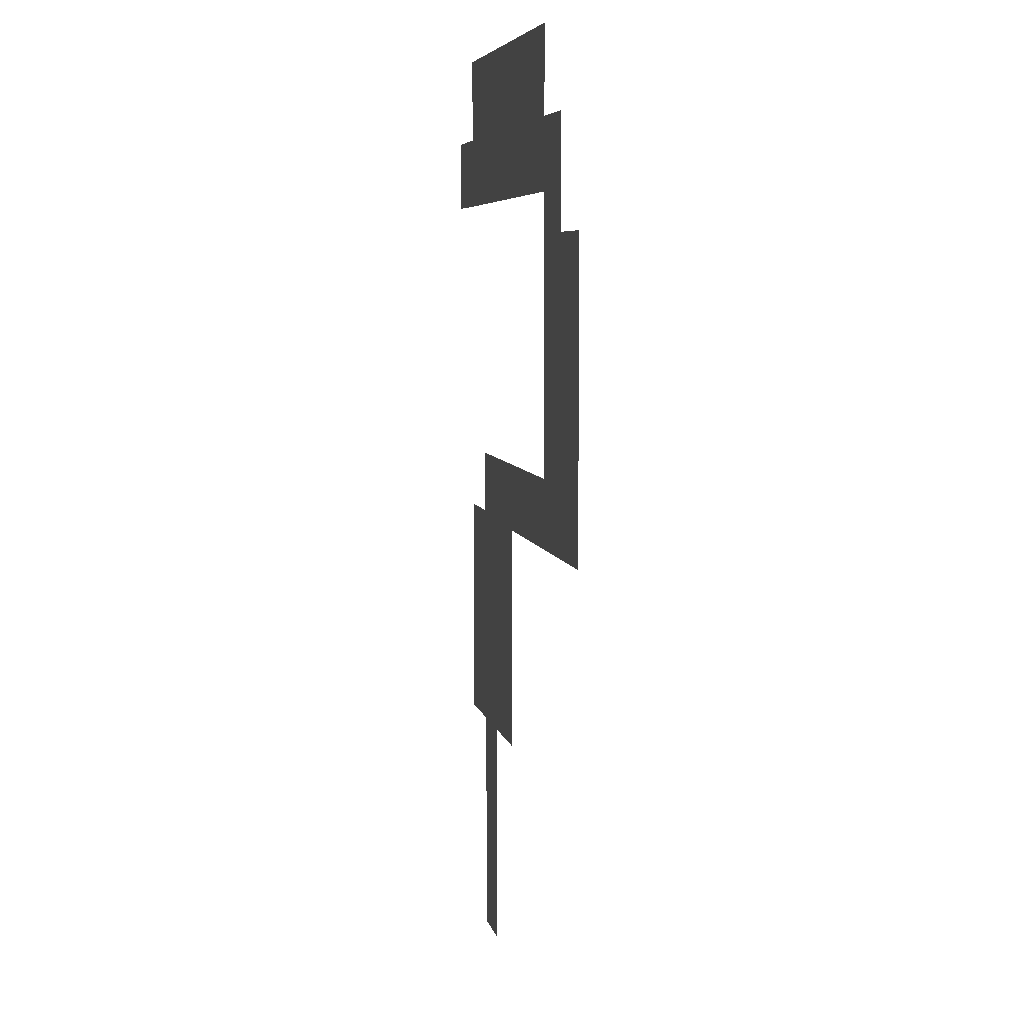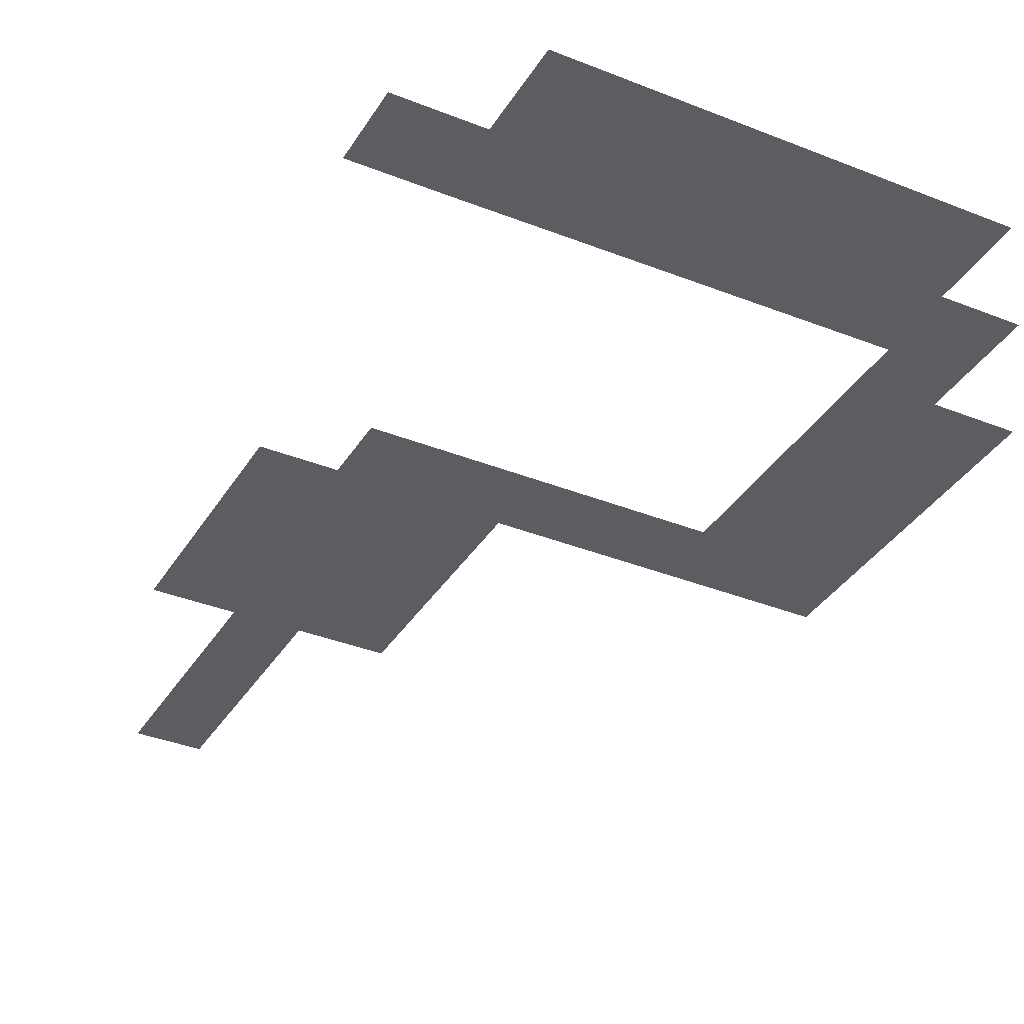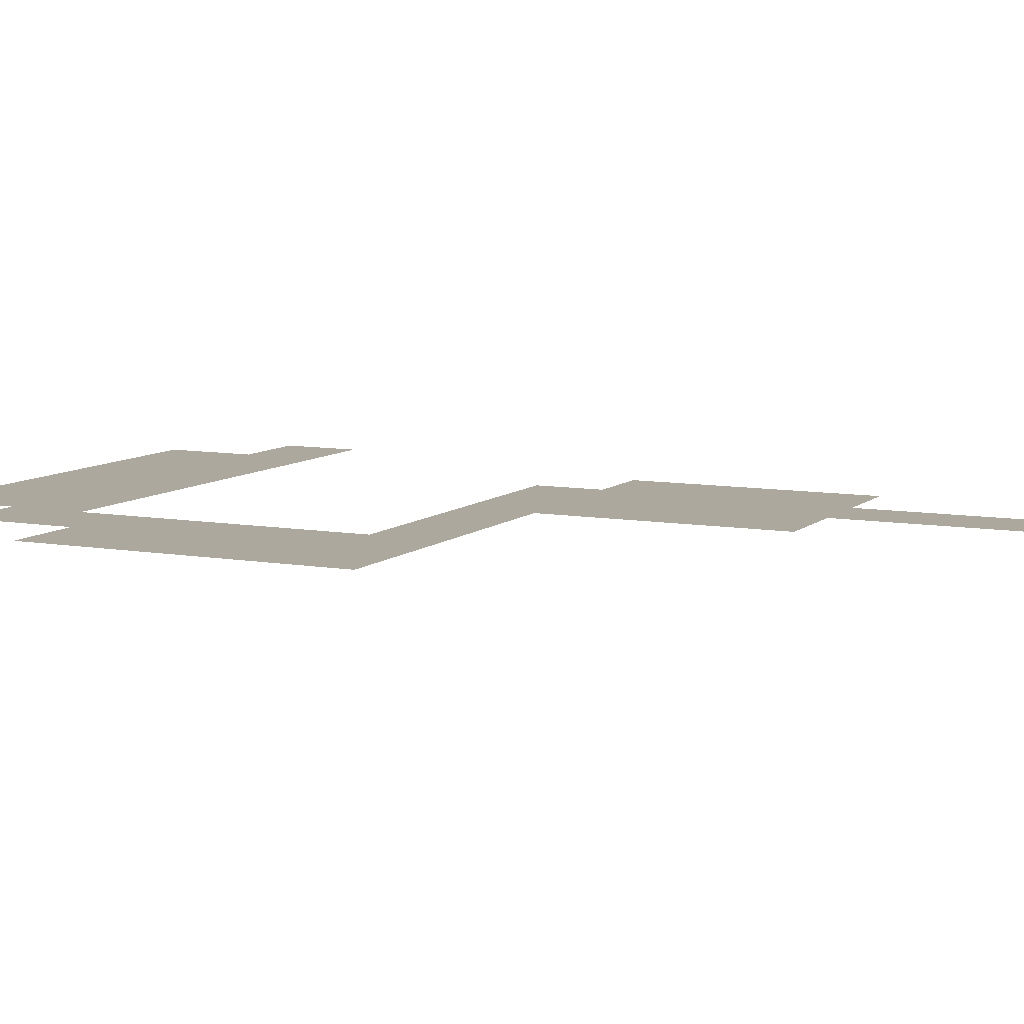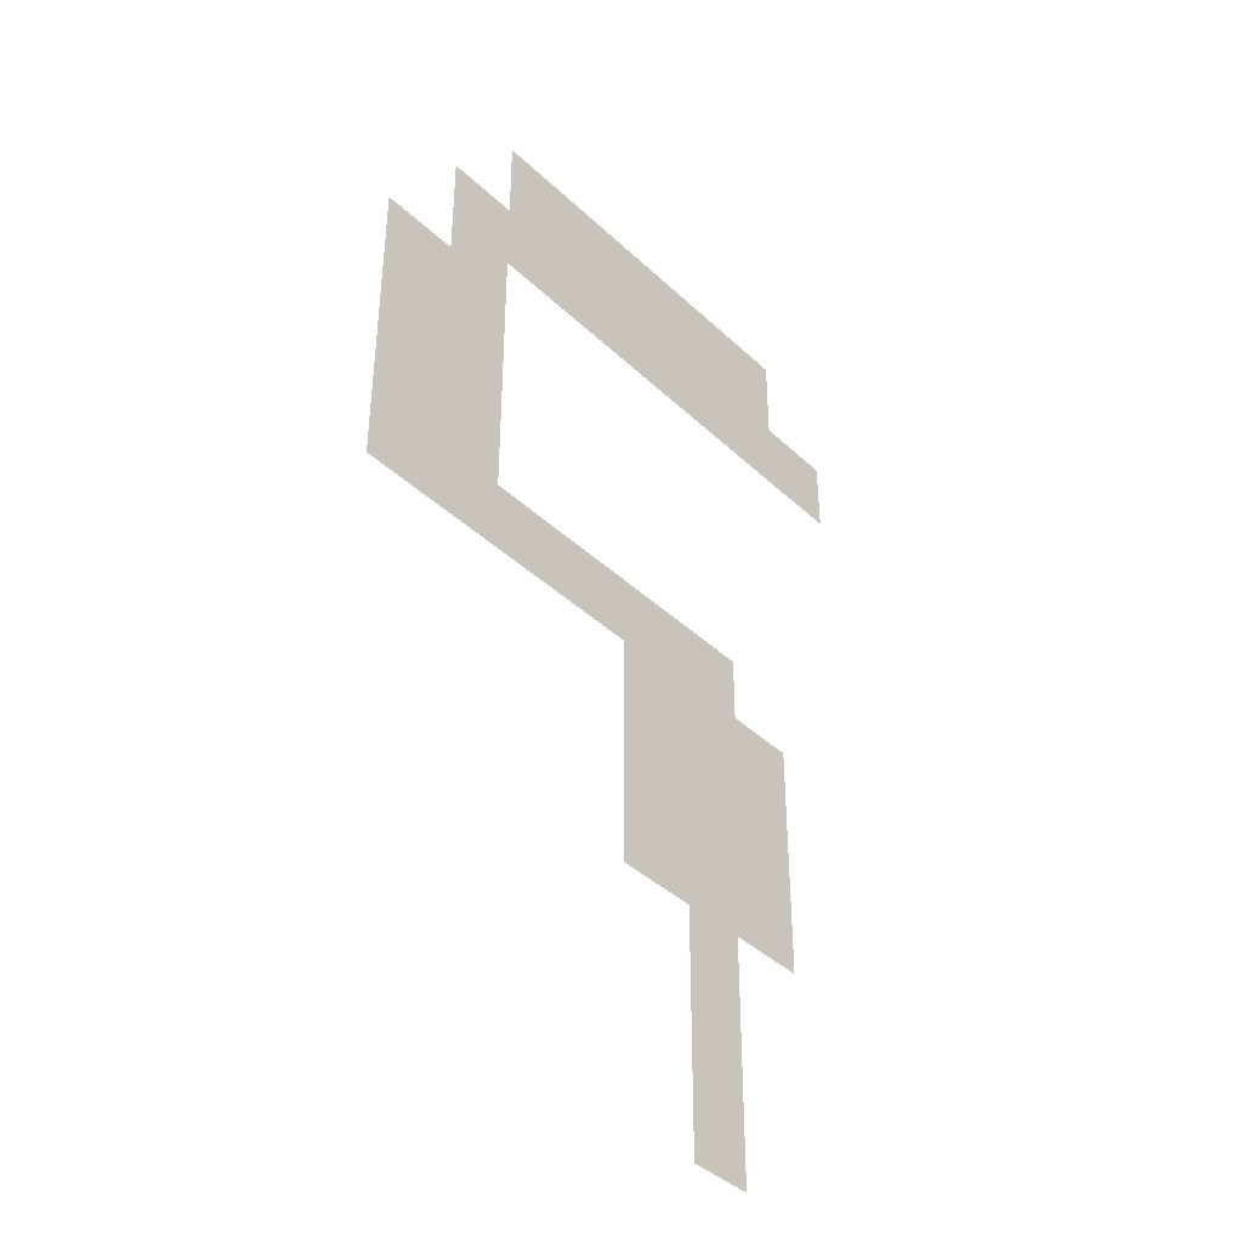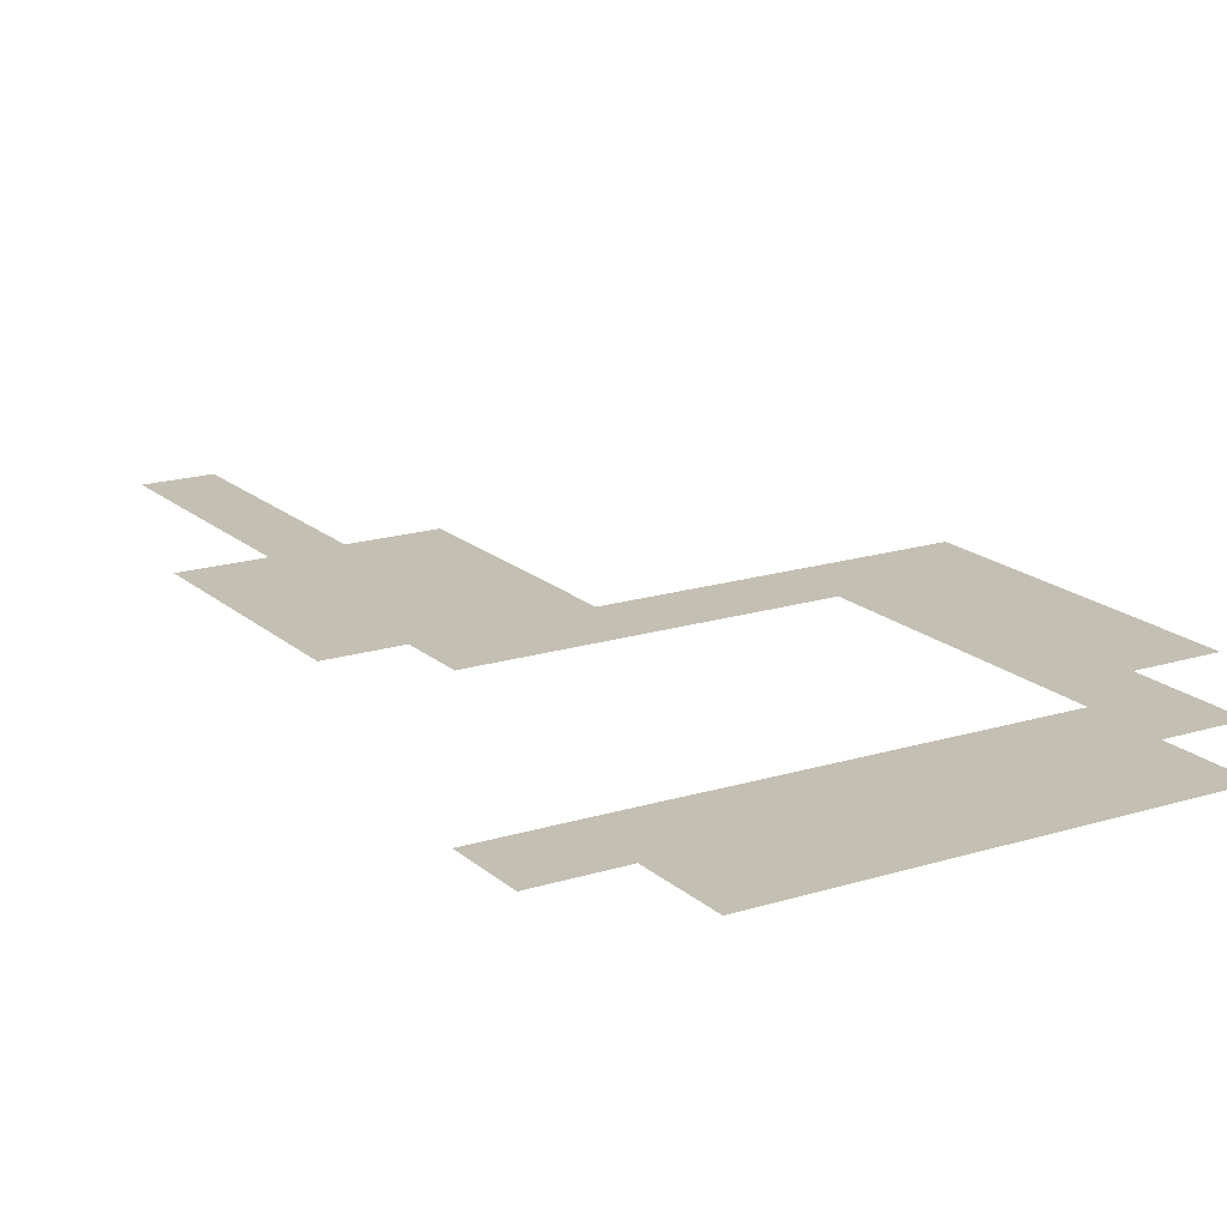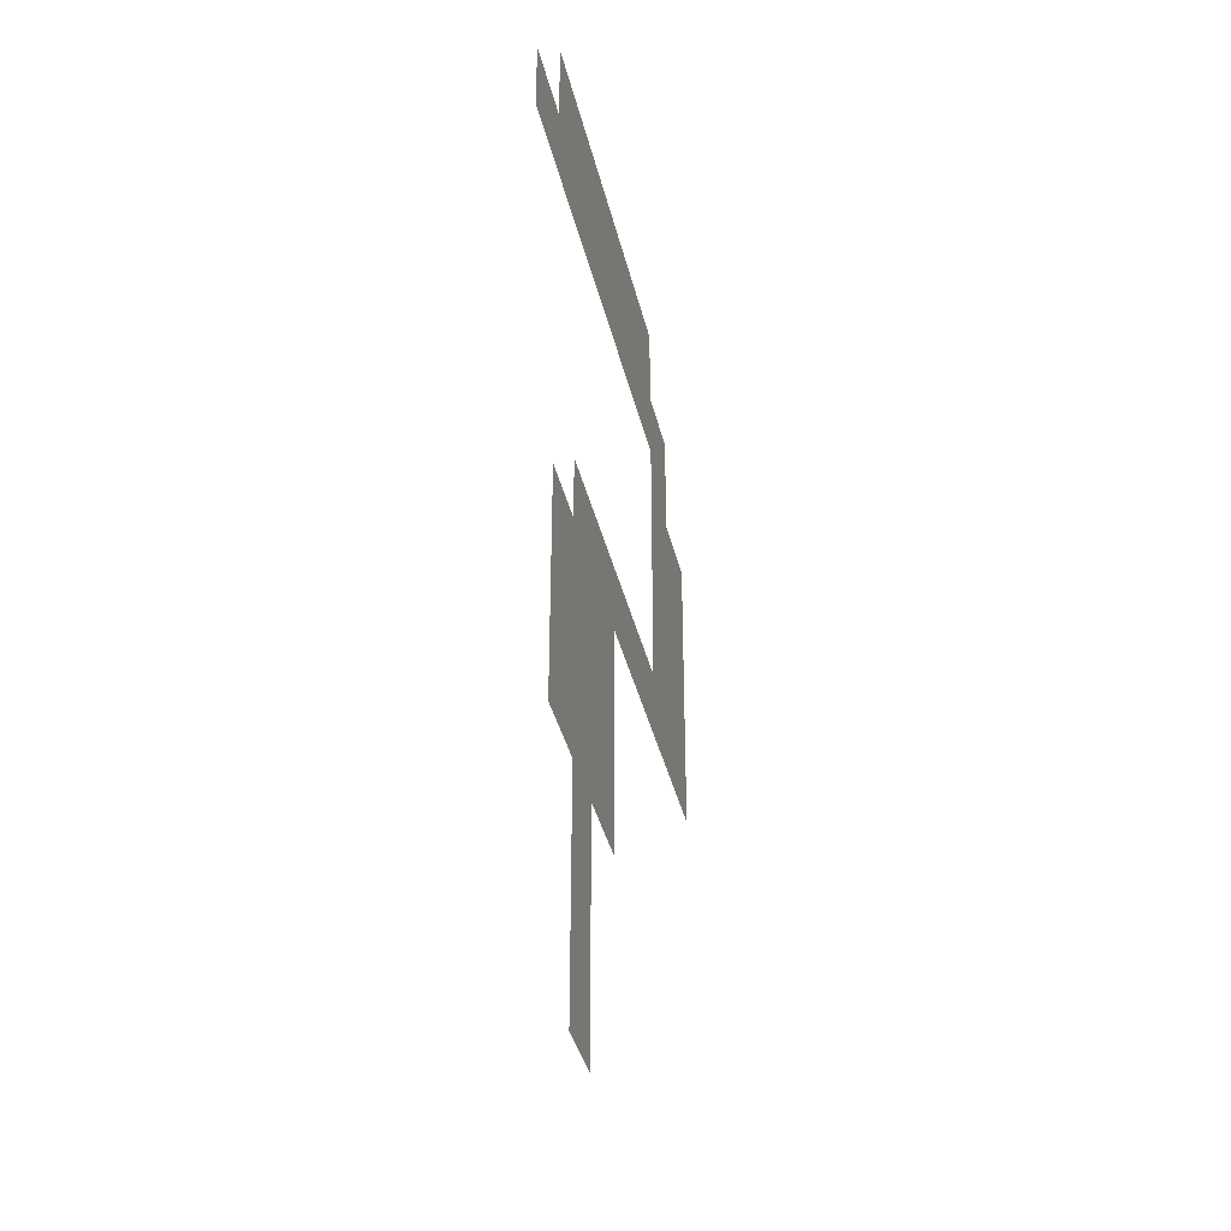
<metadata>
{"format":"obj","ext":"obj","renderer":"f3d","projection":"perspective","resolution":1024,"background":"white","views":[{"elev":6.4,"azim":78.7,"up":"+Z"},{"elev":-35.8,"azim":-27.8,"up":"+Y"},{"elev":8.6,"azim":115.8,"up":"+Y"},{"elev":-40.1,"azim":131.1,"up":"+Z"},{"elev":17.9,"azim":-31.5,"up":"+Y"},{"elev":-37.8,"azim":-77.1,"up":"+Z"}]}
</metadata>
<code>
o decals large
g Plane (1)
v 22.28 -2.588 22.93
v 22.28 -2.588 58.92
v 12.62 -2.588 22.93
v 12.62 -2.588 58.92
v 22.28 -2.587 94.93
v 11.53 -2.587 94.93
v 0.903 -2.587 94.93
v 0.903 -2.588 58.92
v 34.79 -2.588 58.92
v 34.79 -2.587 94.23
v 34.79 -2.587 104.8
v 22.28 -2.587 104.8
v 11.53 -2.587 104.8
v 59.38 -2.587 94.23
v 59.38 -2.587 104.8
v 70.33 -2.587 94.23
v 70.33 -2.586 104.8
v 82.1 -2.586 94.23
v 82.1 -2.586 104.8
v 70.33 -2.586 141.1
v 59.38 -2.586 141.1
v 82.1 -2.585 141.1
v 70.33 -2.585 147.2
v 59.38 -2.586 147.2
v 70.33 -2.585 158.1
v 59.38 -2.585 158.1
v 0.331 -2.587 158.1
v 0.331 -2.587 146.8
v -11.71 -2.587 158.1
v -11.71 -2.587 146.8
v 59.38 -2.585 171.5
v 0.331 -2.586 171.5
g Plane (1)_0
f 6 5 2 4
f 8 7 6 4
f 10 9 2 5
f 12 11 10 5
f 13 12 5 6
f 15 14 10 11
f 15 17 16 14
f 17 19 18 16
f 21 20 17 15
f 22 19 17 20
f 24 23 20 21
f 25 23 24 26
f 27 26 24 28
f 29 27 28 30
f 32 31 26 27
g Plane (1)_1
f 3 4 2 1

</code>
